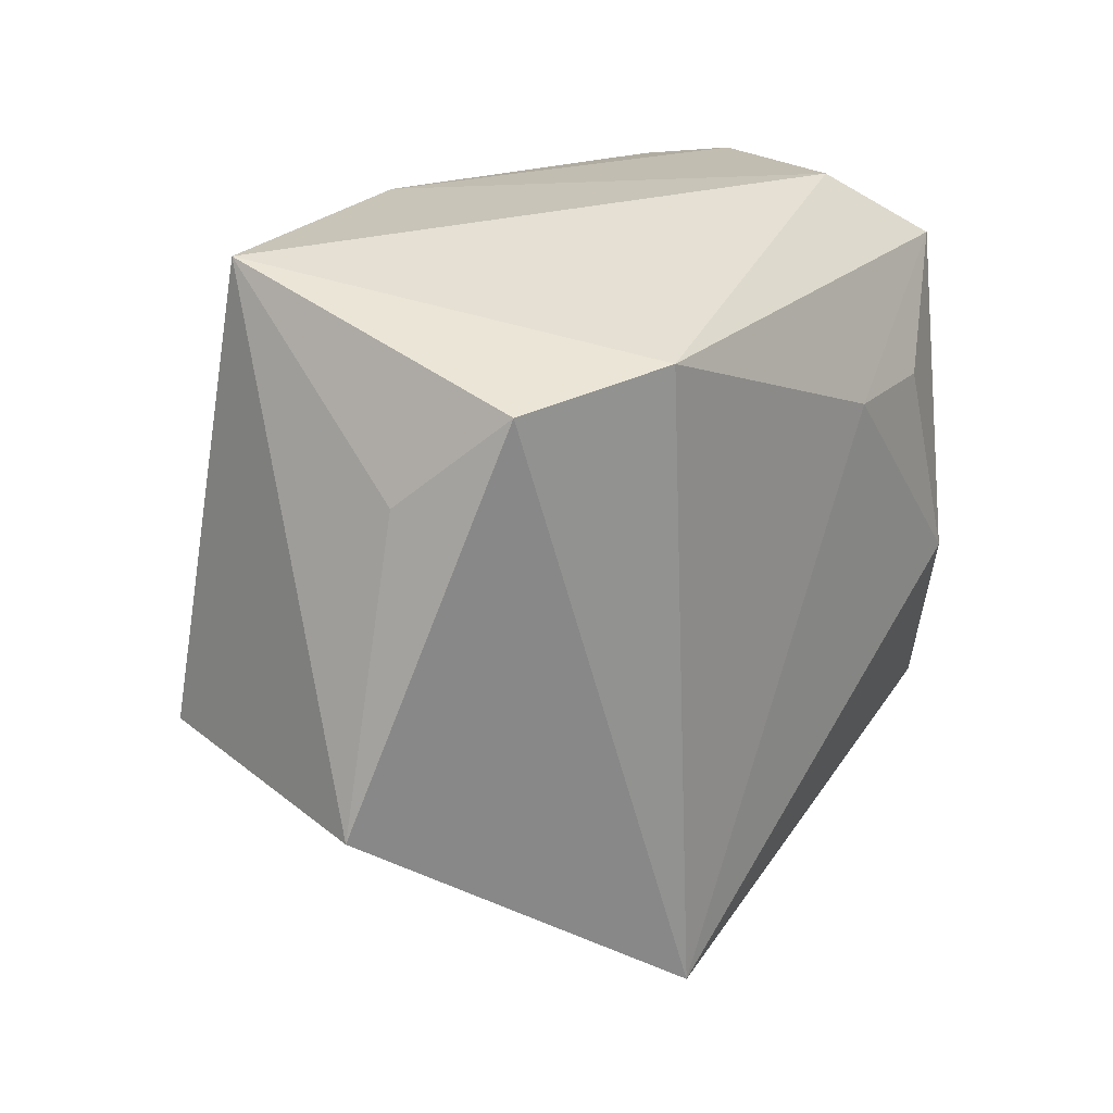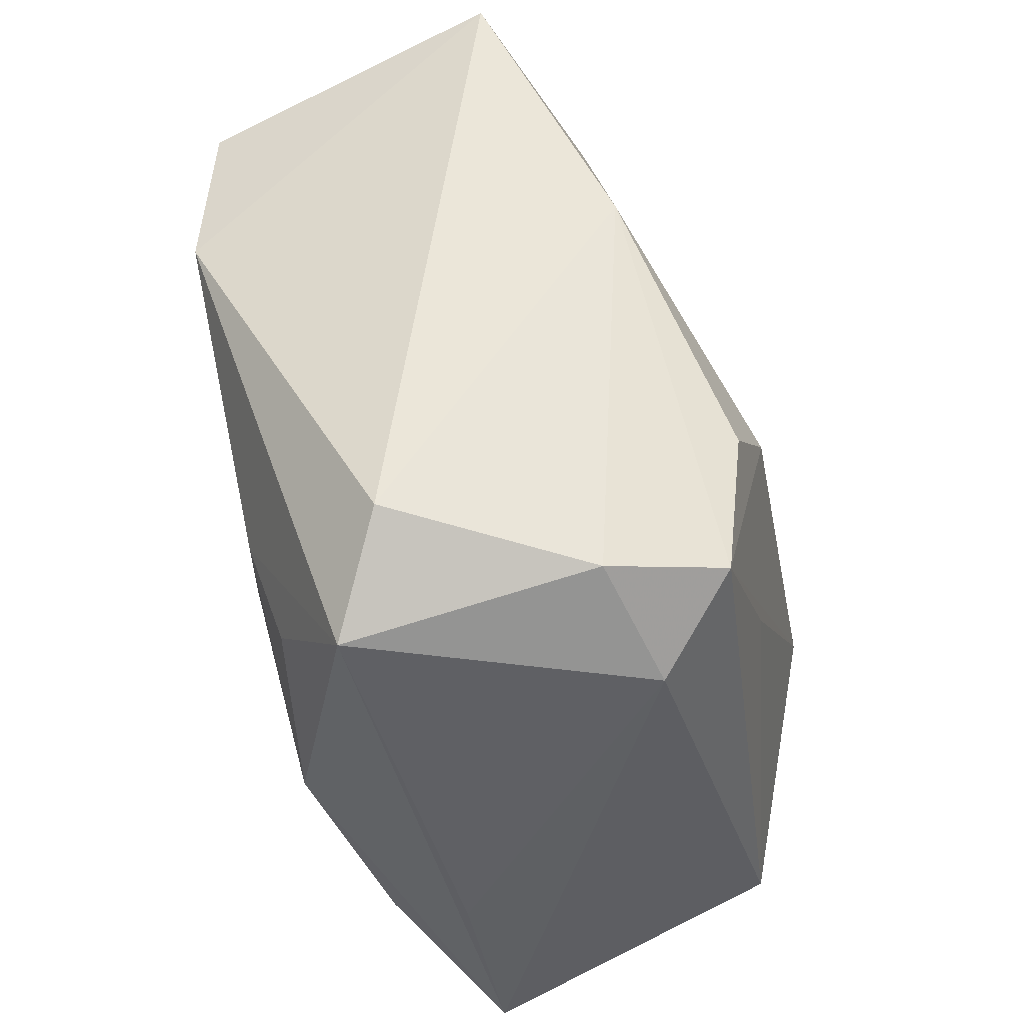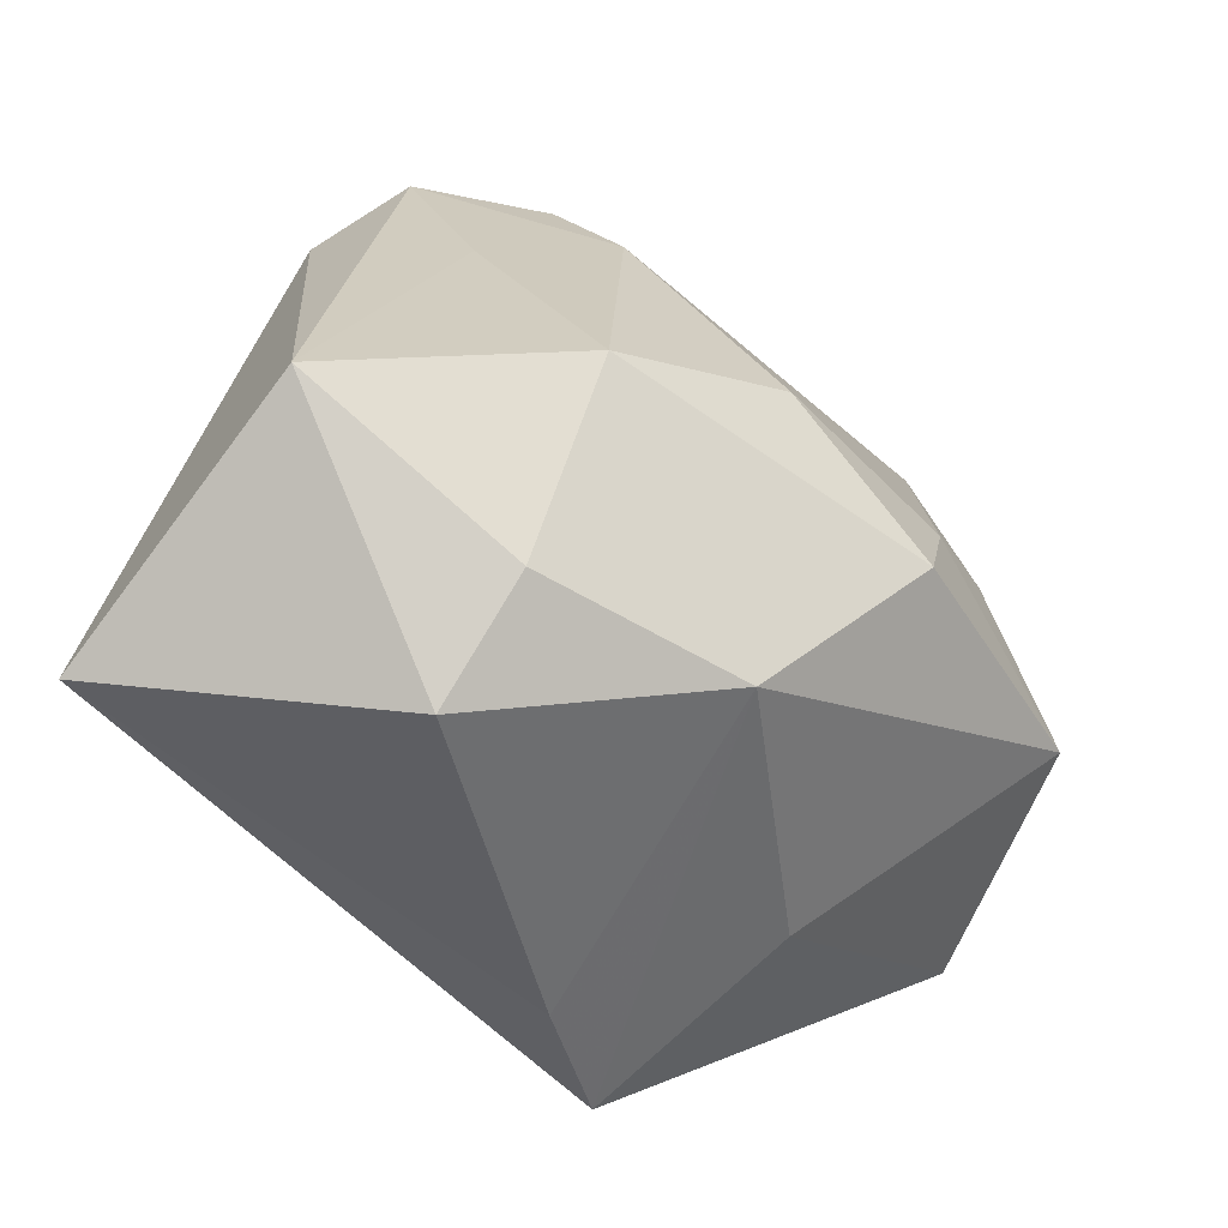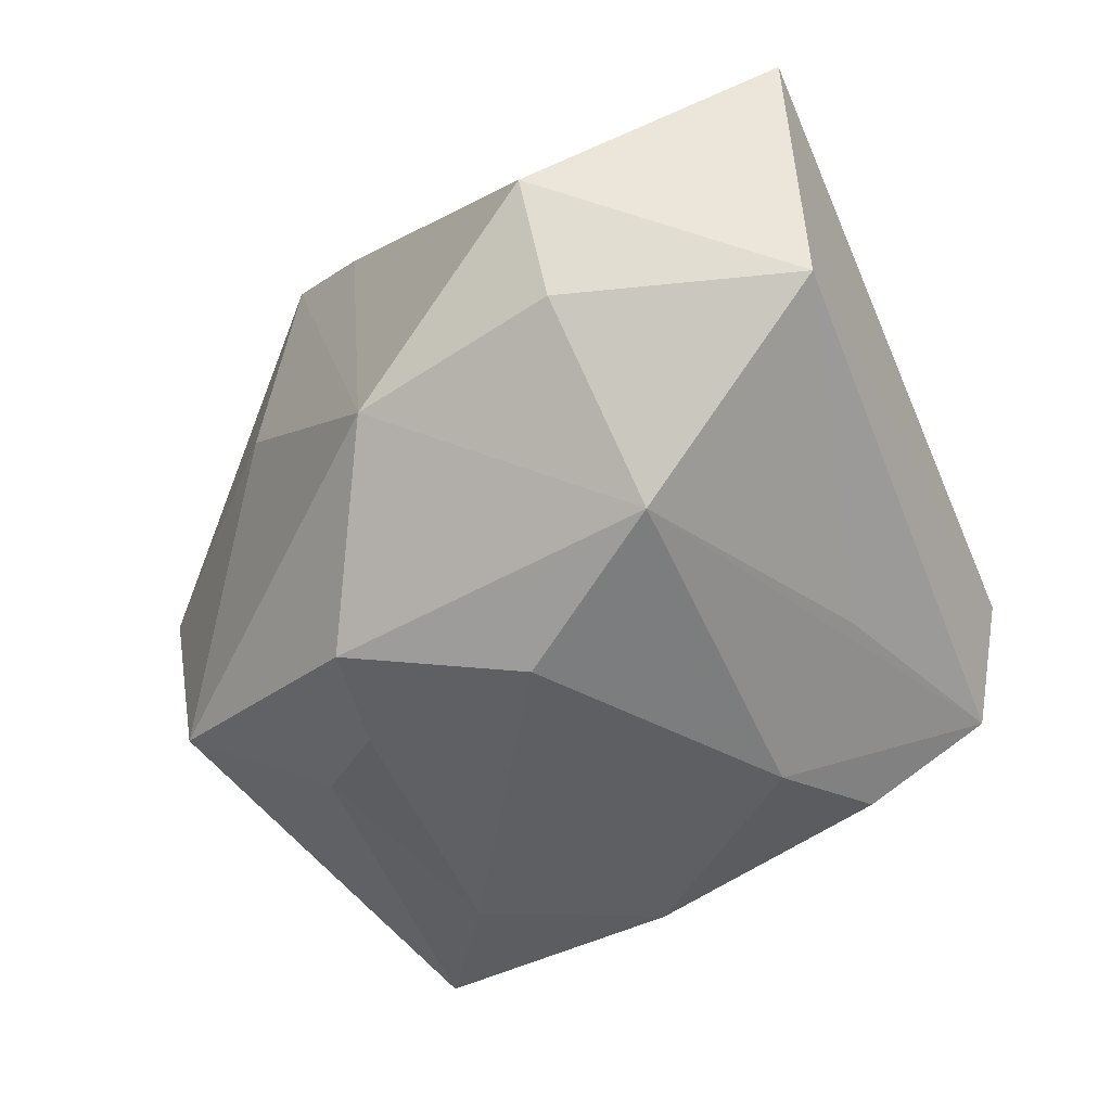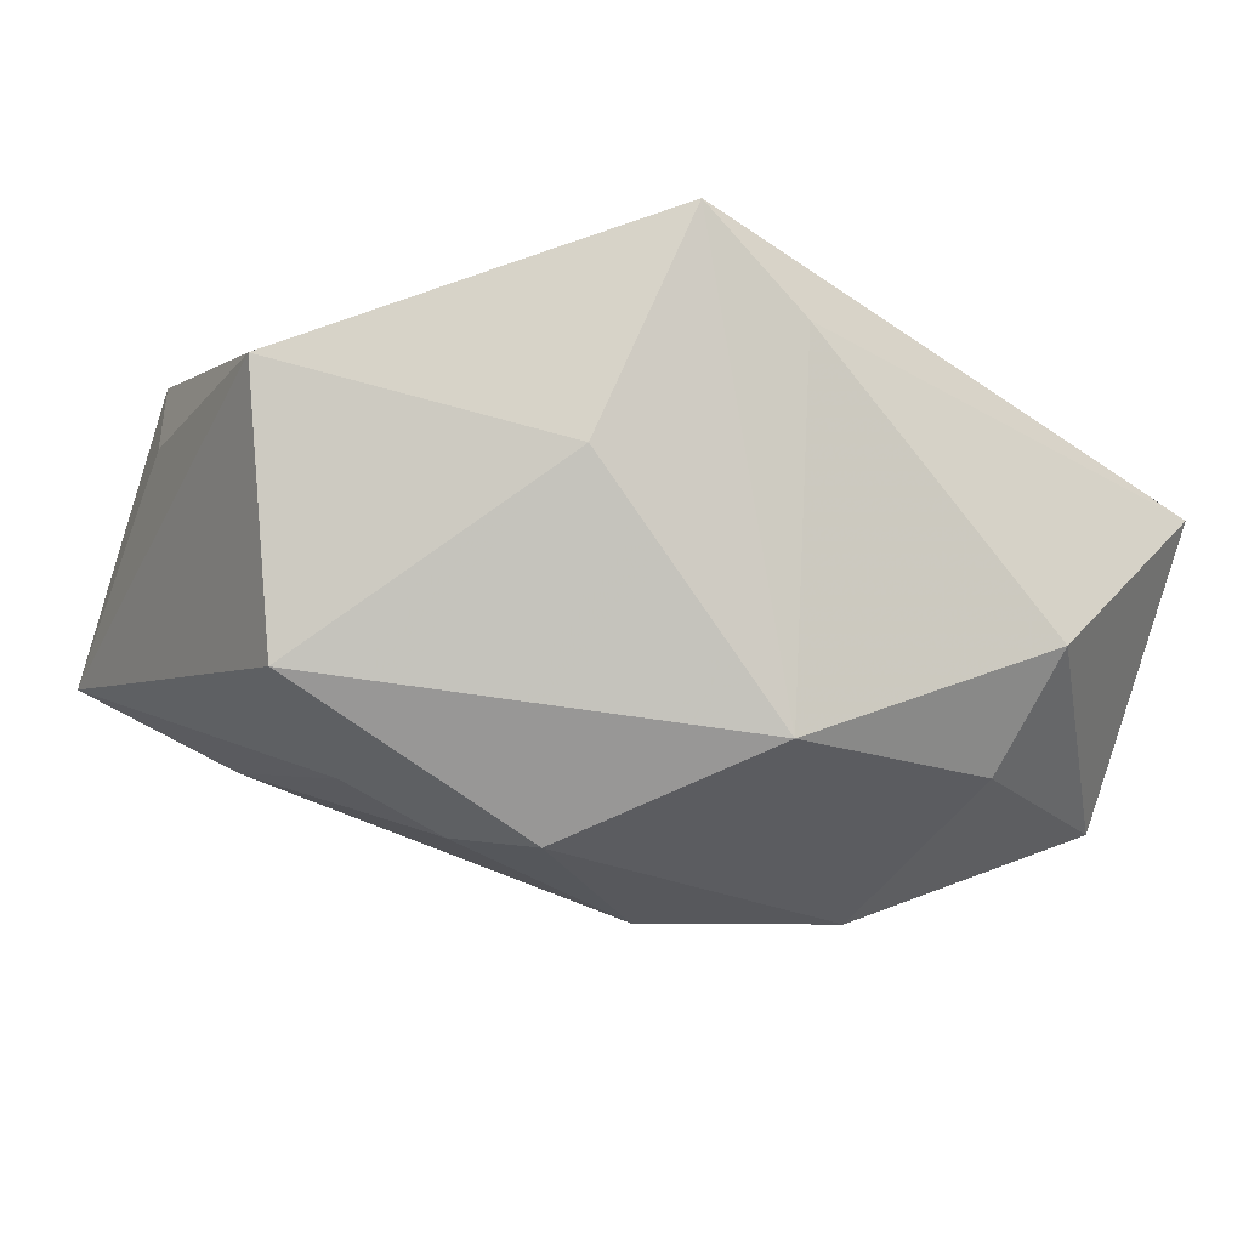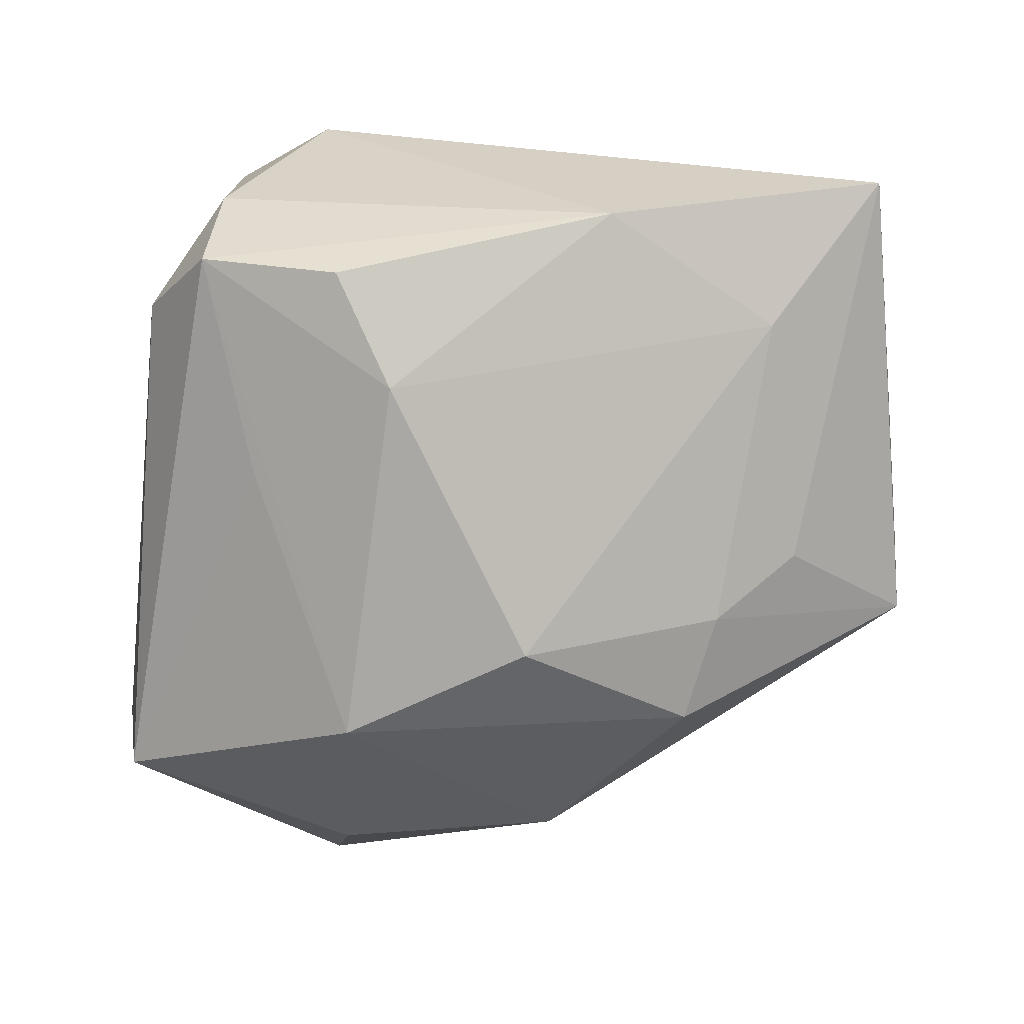
<metadata>
{"format":"obj","ext":"obj","renderer":"f3d","projection":"perspective","resolution":1024,"background":"white","views":[{"elev":22.7,"azim":-49.1,"up":"+Y"},{"elev":58.0,"azim":77.8,"up":"+Y"},{"elev":-57.0,"azim":150.0,"up":"+Y"},{"elev":-64.0,"azim":31.8,"up":"+Z"},{"elev":-13.5,"azim":-36.5,"up":"+Z"},{"elev":24.1,"azim":179.3,"up":"+Y"}]}
</metadata>
<code>
v 0.007895 0.01495 0.02212
v -0.02342 0.02031 -0.01387
v 0.008881 0.01779 -0.02181
v -0.02579 0.0003786 -0.01748
v 0.01536 -0.03476 -0.008173
v 0.02369 0.02882 -0.004125
v -0.02008 -0.0234 0.003794
v -0.005478 -0.03054 0.01397
v -0.0298 0.02298 0.01825
v 0.03003 0.0203 -0.007888
v -0.01371 -0.02839 0.02212
v 0.03694 -0.02774 0.006565
v 0.0281 -0.01785 0.01497
v 0.013 -0.01183 -0.02666
v -0.03975 -0.009351 0.01034
v 0.0221 -0.001869 0.02112
v 0.024 0.02483 0.01683
v -0.01615 -0.01233 -0.02333
v -0.03415 0.01544 0.01029
v 0.02066 0.009291 -0.01933
v -0.03629 -0.007455 -0.01169
v -0.0188 -0.003639 -0.02177
v 0.01327 0.02651 -0.01789
v 0.03323 -0.01104 0.00906
v 0.01388 -0.02789 -0.0173
v -0.03303 0.03066 -0.006432
v 0.02466 0.02654 -0.0142
v -0.009583 0.03001 -0.01308
v -0.004657 -0.02716 -0.01628
v 0.01692 0.01499 0.02089
v 0.03277 -0.01921 -0.01866
v 0.01563 0.03066 0.0121
v -0.00222 -0.004383 -0.02695
v -0.0167 0.02448 0.02212
f 31 12 5
f 9 34 26
f 11 9 15
f 34 9 11
f 18 29 21
f 21 15 26
f 26 4 21
f 25 31 5
f 5 29 25
f 27 23 28
f 31 25 14
f 14 29 18
f 14 25 29
f 26 15 19
f 19 9 26
f 15 9 19
f 12 31 10
f 10 31 27
f 34 17 32
f 26 34 32
f 32 28 26
f 12 17 16
f 5 12 8
f 12 11 8
f 8 29 5
f 8 11 29
f 7 11 15
f 29 11 7
f 15 21 7
f 7 21 29
f 2 4 26
f 26 28 2
f 3 23 27
f 27 14 3
f 3 28 23
f 3 2 28
f 27 31 20
f 20 14 27
f 31 14 20
f 24 17 12
f 12 10 24
f 24 10 17
f 27 28 6
f 28 32 6
f 6 32 17
f 6 10 27
f 17 10 6
f 13 11 12
f 12 16 13
f 13 16 11
f 1 17 34
f 34 11 1
f 11 16 1
f 4 2 22
f 18 21 22
f 22 21 4
f 30 16 17
f 17 1 30
f 30 1 16
f 2 3 33
f 33 22 2
f 33 3 14
f 33 14 18
f 18 22 33

</code>
